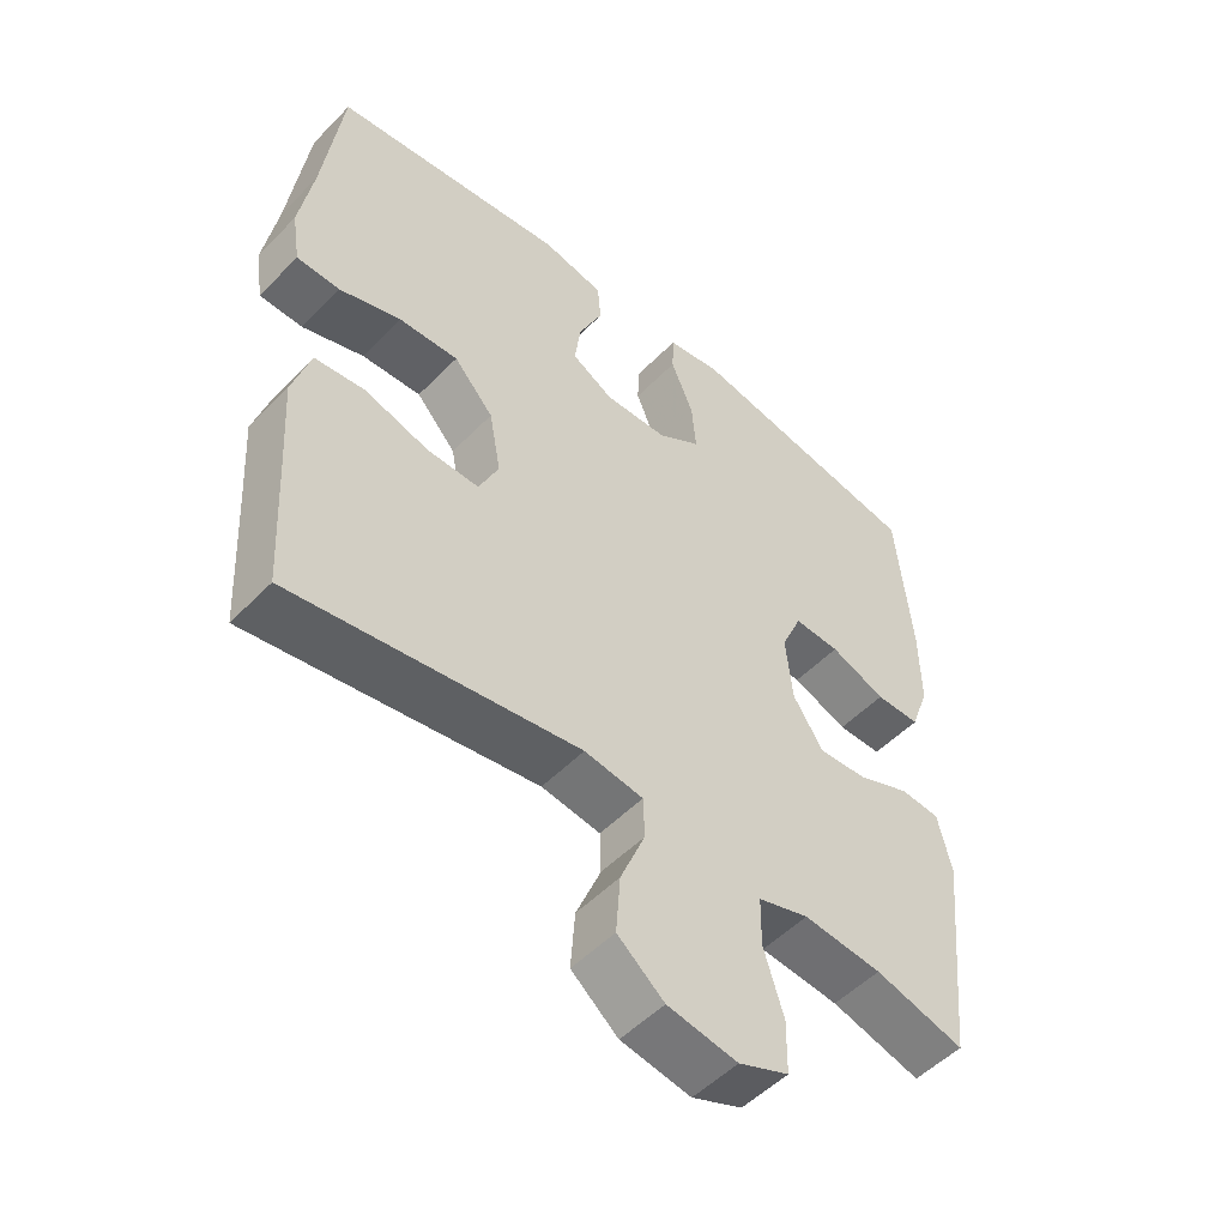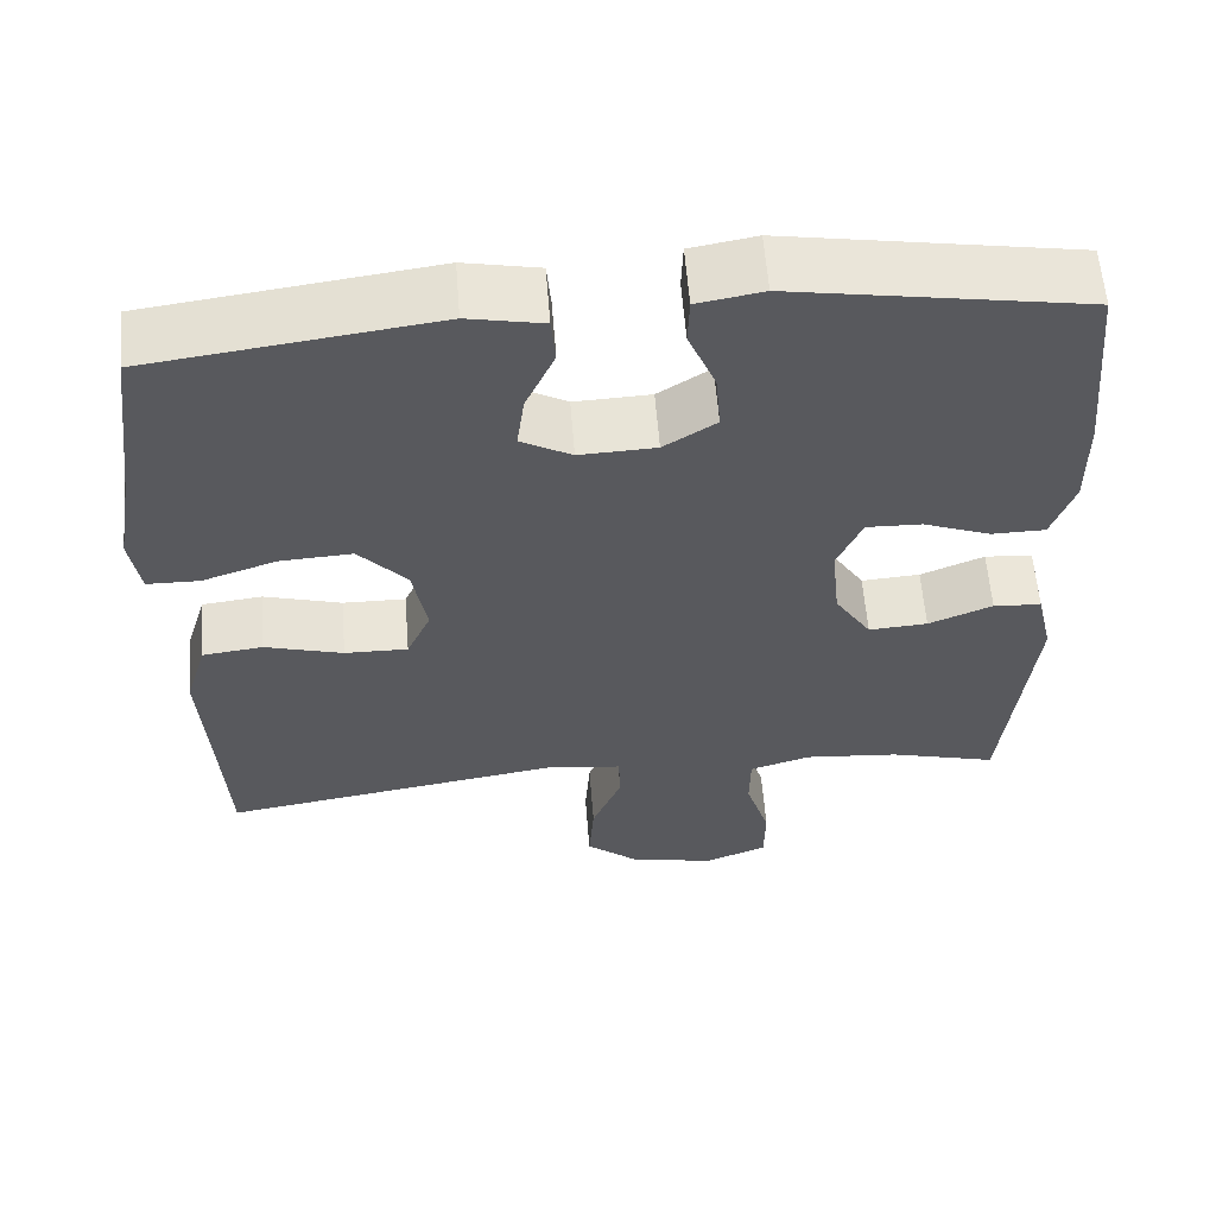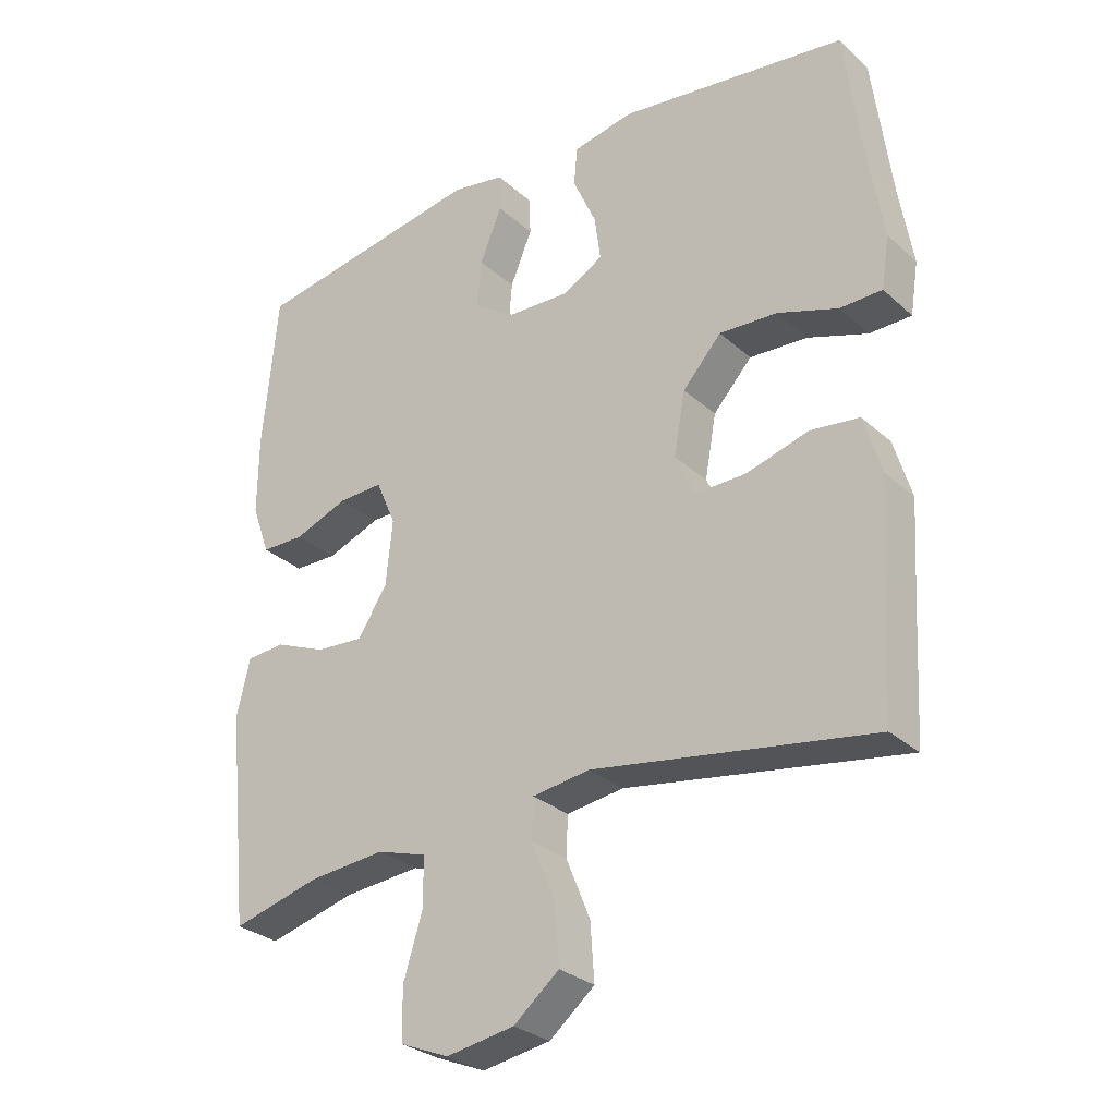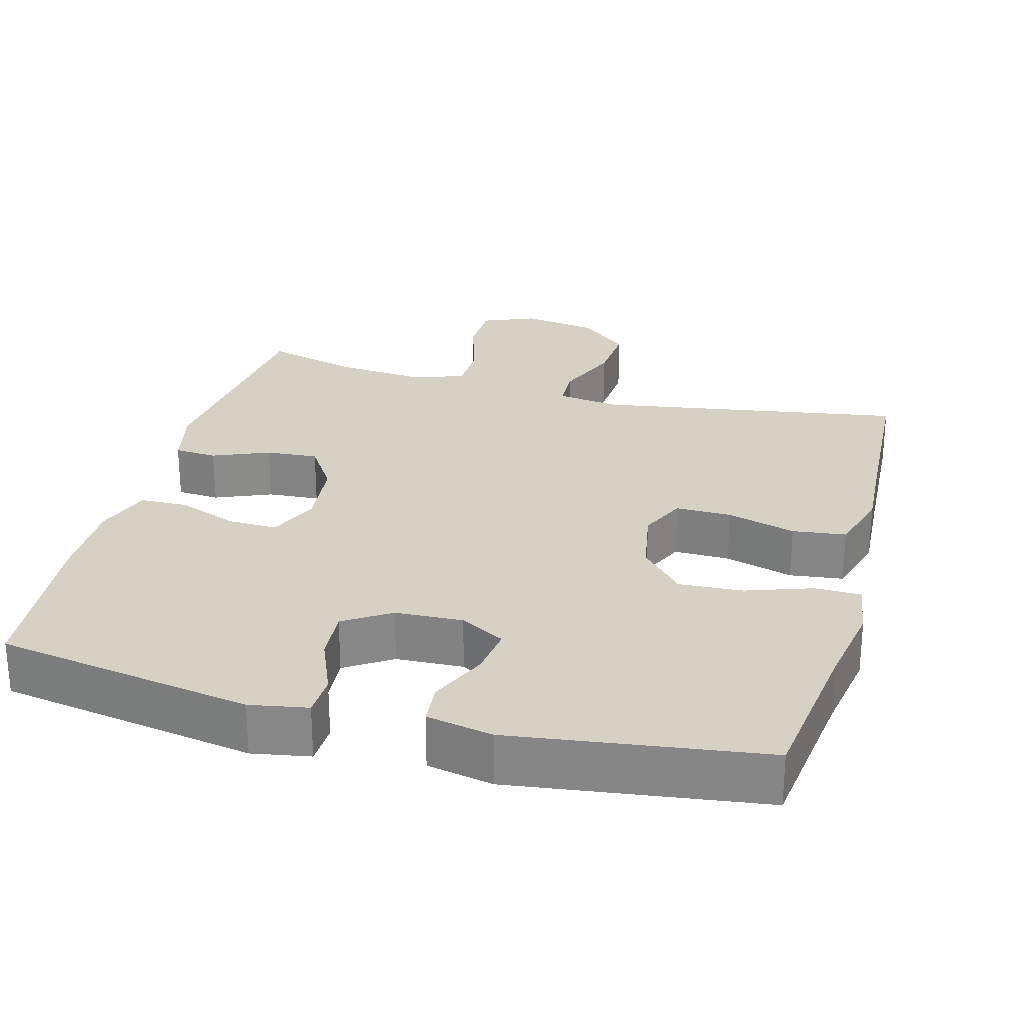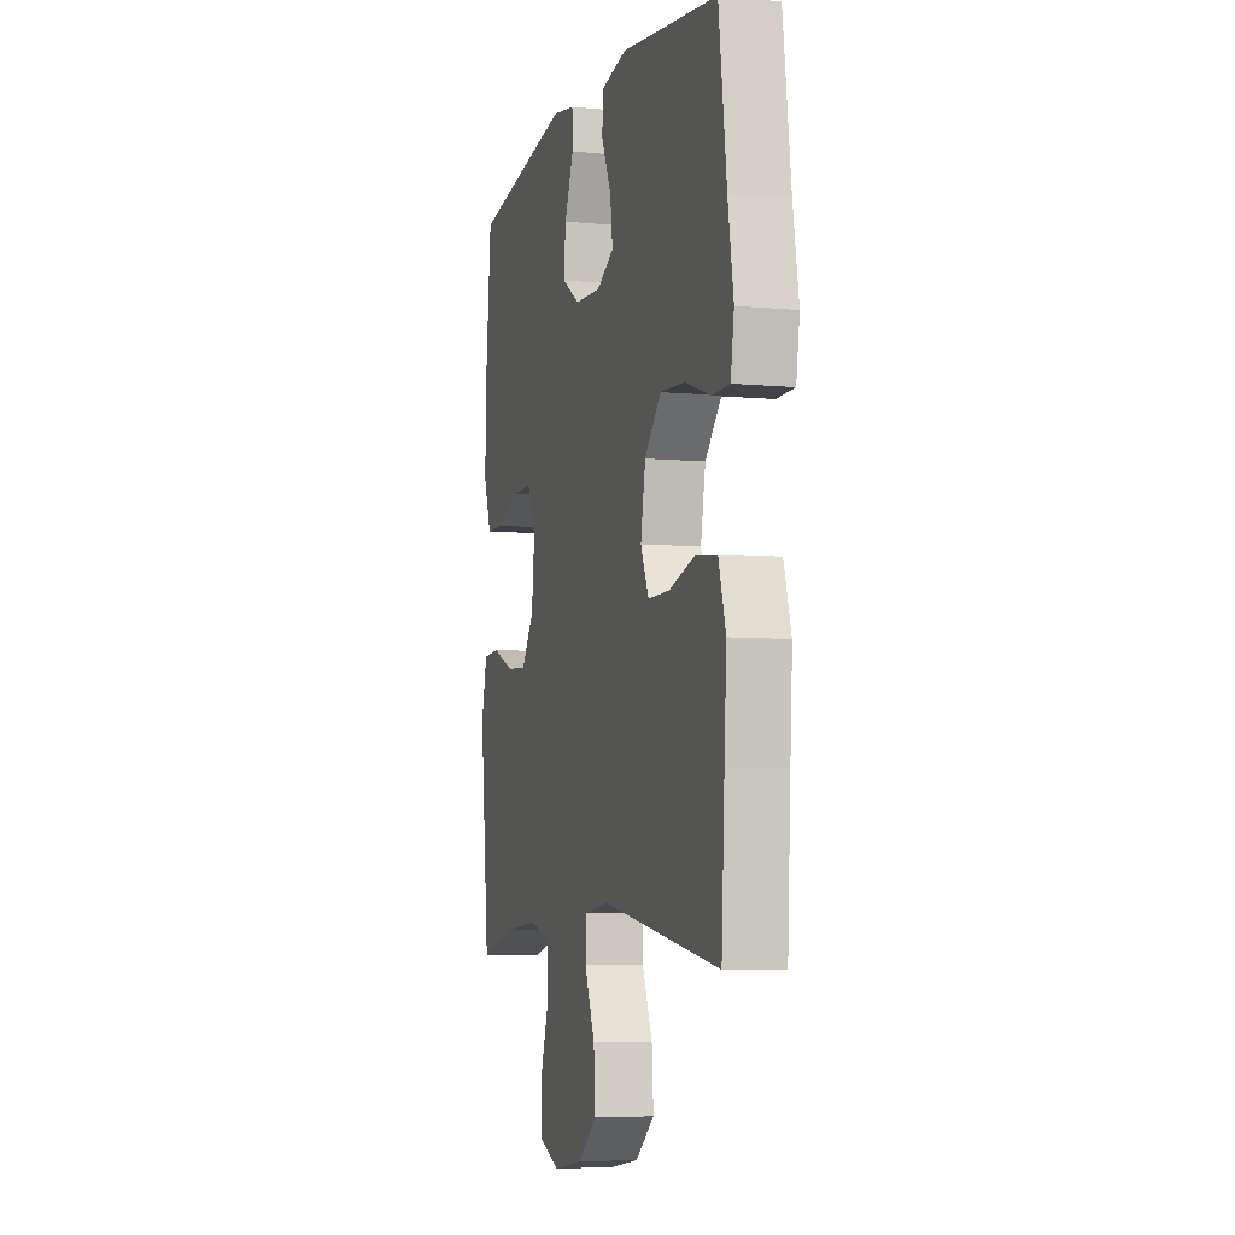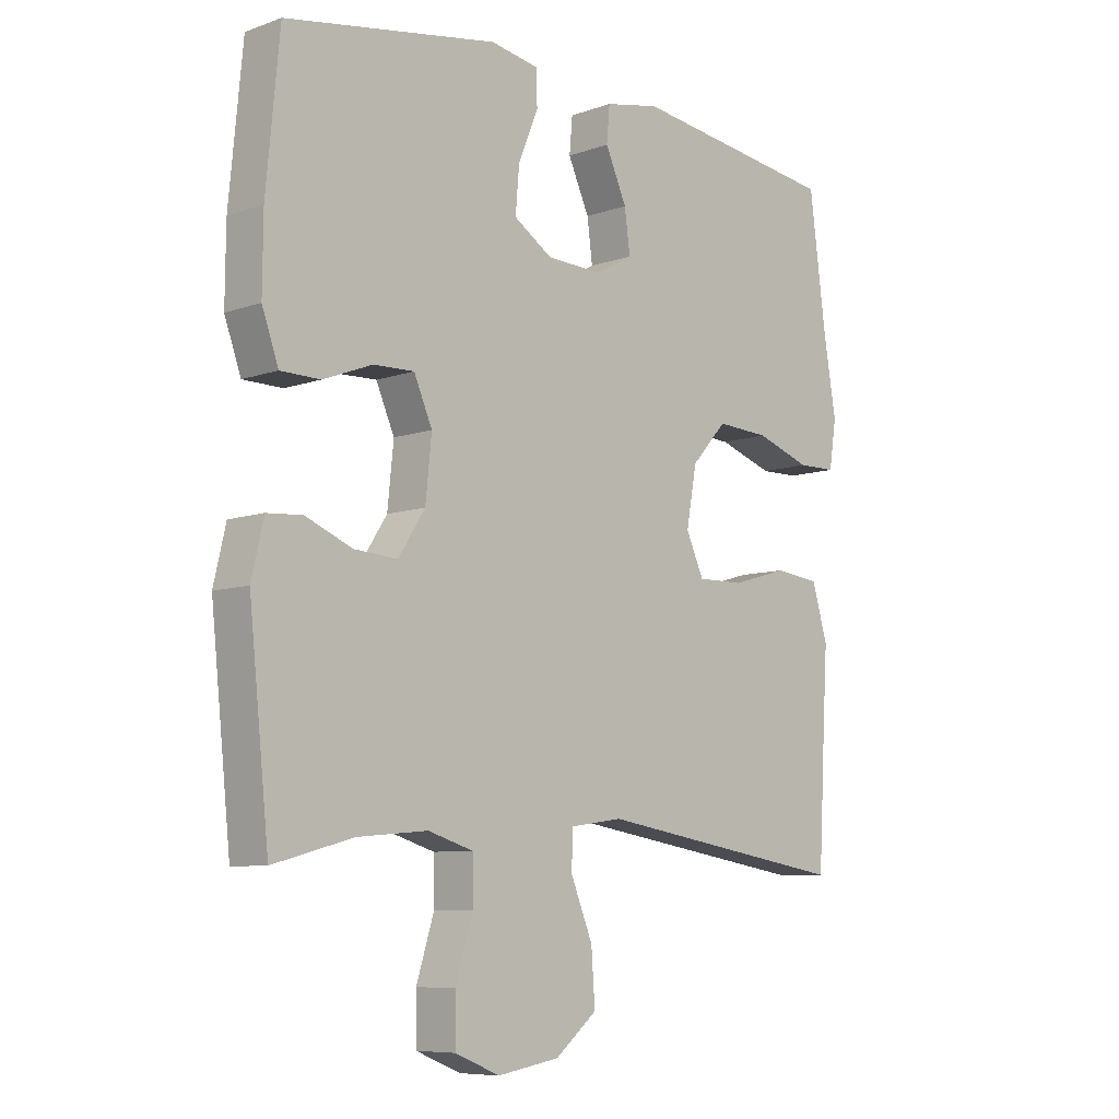
<metadata>
{"format":"obj","ext":"obj","renderer":"f3d","projection":"perspective","resolution":1024,"background":"white","views":[{"elev":-51.8,"azim":137.6,"up":"+Z"},{"elev":59.3,"azim":175.5,"up":"+Z"},{"elev":-29.1,"azim":37.5,"up":"+Z"},{"elev":26.7,"azim":15.1,"up":"+Y"},{"elev":-6.1,"azim":73.8,"up":"+Z"},{"elev":-8.0,"azim":-45.6,"up":"+Z"}]}
</metadata>
<code>
v 0.5 0.07 0.5
v 0.528 0.07 0.283
v 0.548 0.07 0.163
v 0.536 0.07 0.086
v 0.473 0.07 0.085
v 0.383 0.07 0.116
v 0.296 0.07 0.121
v 0.238 0.07 0.057
v 0.221 0.07 -0.037
v 0.25 0.07 -0.101
v 0.326 0.07 -0.1
v 0.42 0.07 -0.073
v 0.493 0.07 -0.082
v 0.519 0.07 -0.169
v 0.511 0.07 -0.3
v 0.5 0.07 -0.5
v 0.082 0.07 -0.432
v -0.004 0.07 -0.444
v -0.006 0.07 -0.504
v 0.03 0.07 -0.592
v 0.036 0.07 -0.677
v -0.032 0.07 -0.733
v -0.134 0.07 -0.75
v -0.207 0.07 -0.72
v -0.208 0.07 -0.643
v -0.179 0.07 -0.55
v -0.18 0.07 -0.478
v -0.254 0.07 -0.455
v -0.369 0.07 -0.465
v -0.5 0.07 -0.5
v -0.533 0.07 -0.183
v -0.513 0.07 -0.097
v -0.455 0.07 -0.093
v -0.378 0.07 -0.125
v -0.307 0.07 -0.13
v -0.263 0.07 -0.062
v -0.253 0.07 0.036
v -0.283 0.07 0.105
v -0.35 0.07 0.103
v -0.431 0.07 0.072
v -0.496 0.07 0.073
v -0.523 0.07 0.149
v -0.522 0.07 0.267
v -0.5 0.07 0.5
v -0.151 0.07 0.559
v -0.072 0.07 0.545
v -0.07 0.07 0.488
v -0.103 0.07 0.408
v -0.109 0.07 0.335
v -0.046 0.07 0.294
v 0.046 0.07 0.29
v 0.107 0.07 0.324
v 0.098 0.07 0.392
v 0.063 0.07 0.47
v 0.068 0.07 0.528
v 0.158 0.07 0.546
v 0.5 0 0.5
v 0.528 0 0.283
v 0.548 0 0.163
v 0.536 0 0.086
v 0.473 0 0.085
v 0.383 0 0.116
v 0.296 0 0.121
v 0.238 0 0.057
v 0.221 0 -0.037
v 0.25 0 -0.101
v 0.326 0 -0.1
v 0.42 0 -0.073
v 0.493 0 -0.082
v 0.519 0 -0.169
v 0.511 0 -0.3
v 0.5 0 -0.5
v 0.082 0 -0.432
v -0.004 0 -0.444
v -0.006 0 -0.504
v 0.03 0 -0.592
v 0.036 0 -0.677
v -0.032 0 -0.733
v -0.134 0 -0.75
v -0.207 0 -0.72
v -0.208 0 -0.643
v -0.179 0 -0.55
v -0.18 0 -0.478
v -0.254 0 -0.455
v -0.369 0 -0.465
v -0.5 0 -0.5
v -0.533 0 -0.183
v -0.513 0 -0.097
v -0.455 0 -0.093
v -0.378 0 -0.125
v -0.307 0 -0.13
v -0.263 0 -0.062
v -0.253 0 0.036
v -0.283 0 0.105
v -0.35 0 0.103
v -0.431 0 0.072
v -0.496 0 0.073
v -0.523 0 0.149
v -0.522 0 0.267
v -0.5 0 0.5
v -0.151 0 0.559
v -0.072 0 0.545
v -0.07 0 0.488
v -0.103 0 0.408
v -0.109 0 0.335
v -0.046 0 0.294
v 0.046 0 0.29
v 0.107 0 0.324
v 0.098 0 0.392
v 0.063 0 0.47
v 0.068 0 0.528
v 0.158 0 0.546
f 53 54 55 56
f 52 53 56 1
f 51 52 1 2
f 45 46 47 48
f 45 48 49
f 44 45 49
f 43 44 49 50
f 39 40 41 42
f 38 39 42 43
f 31 32 33 34
f 29 30 31 34
f 28 29 34 35
f 27 28 35 36
f 23 24 25 26
f 23 26 27
f 22 23 27
f 19 20 21 22
f 18 19 22 27
f 15 16 17
f 15 17 18
f 11 12 13 14
f 10 11 14 15
f 3 4 5 6
f 51 2 3 6
f 51 6 7
f 38 43 50 51
f 37 38 51 7
f 36 37 7 8
f 27 36 8 9
f 10 15 18 27
f 9 10 27
f 112 111 110 109
f 57 112 109 108
f 58 57 108 107
f 104 103 102 101
f 105 104 101
f 105 101 100
f 106 105 100 99
f 98 97 96 95
f 99 98 95 94
f 90 89 88 87
f 90 87 86 85
f 91 90 85 84
f 92 91 84 83
f 82 81 80 79
f 83 82 79
f 83 79 78
f 78 77 76 75
f 83 78 75 74
f 73 72 71
f 74 73 71
f 70 69 68 67
f 71 70 67 66
f 62 61 60 59
f 62 59 58 107
f 63 62 107
f 107 106 99 94
f 63 107 94 93
f 64 63 93 92
f 65 64 92 83
f 83 74 71 66
f 83 66 65
f 1 57 58 2
f 2 58 59 3
f 3 59 60 4
f 4 60 61 5
f 5 61 62 6
f 6 62 63 7
f 7 63 64 8
f 8 64 65 9
f 9 65 66 10
f 10 66 67 11
f 11 67 68 12
f 12 68 69 13
f 13 69 70 14
f 14 70 71 15
f 15 71 72 16
f 16 72 73 17
f 17 73 74 18
f 18 74 75 19
f 19 75 76 20
f 20 76 77 21
f 21 77 78 22
f 22 78 79 23
f 23 79 80 24
f 24 80 81 25
f 25 81 82 26
f 26 82 83 27
f 27 83 84 28
f 28 84 85 29
f 29 85 86 30
f 30 86 87 31
f 31 87 88 32
f 32 88 89 33
f 33 89 90 34
f 34 90 91 35
f 35 91 92 36
f 36 92 93 37
f 37 93 94 38
f 38 94 95 39
f 39 95 96 40
f 40 96 97 41
f 41 97 98 42
f 42 98 99 43
f 43 99 100 44
f 44 100 101 45
f 45 101 102 46
f 46 102 103 47
f 47 103 104 48
f 48 104 105 49
f 49 105 106 50
f 50 106 107 51
f 51 107 108 52
f 52 108 109 53
f 53 109 110 54
f 54 110 111 55
f 55 111 112 56
f 56 112 57 1

</code>
